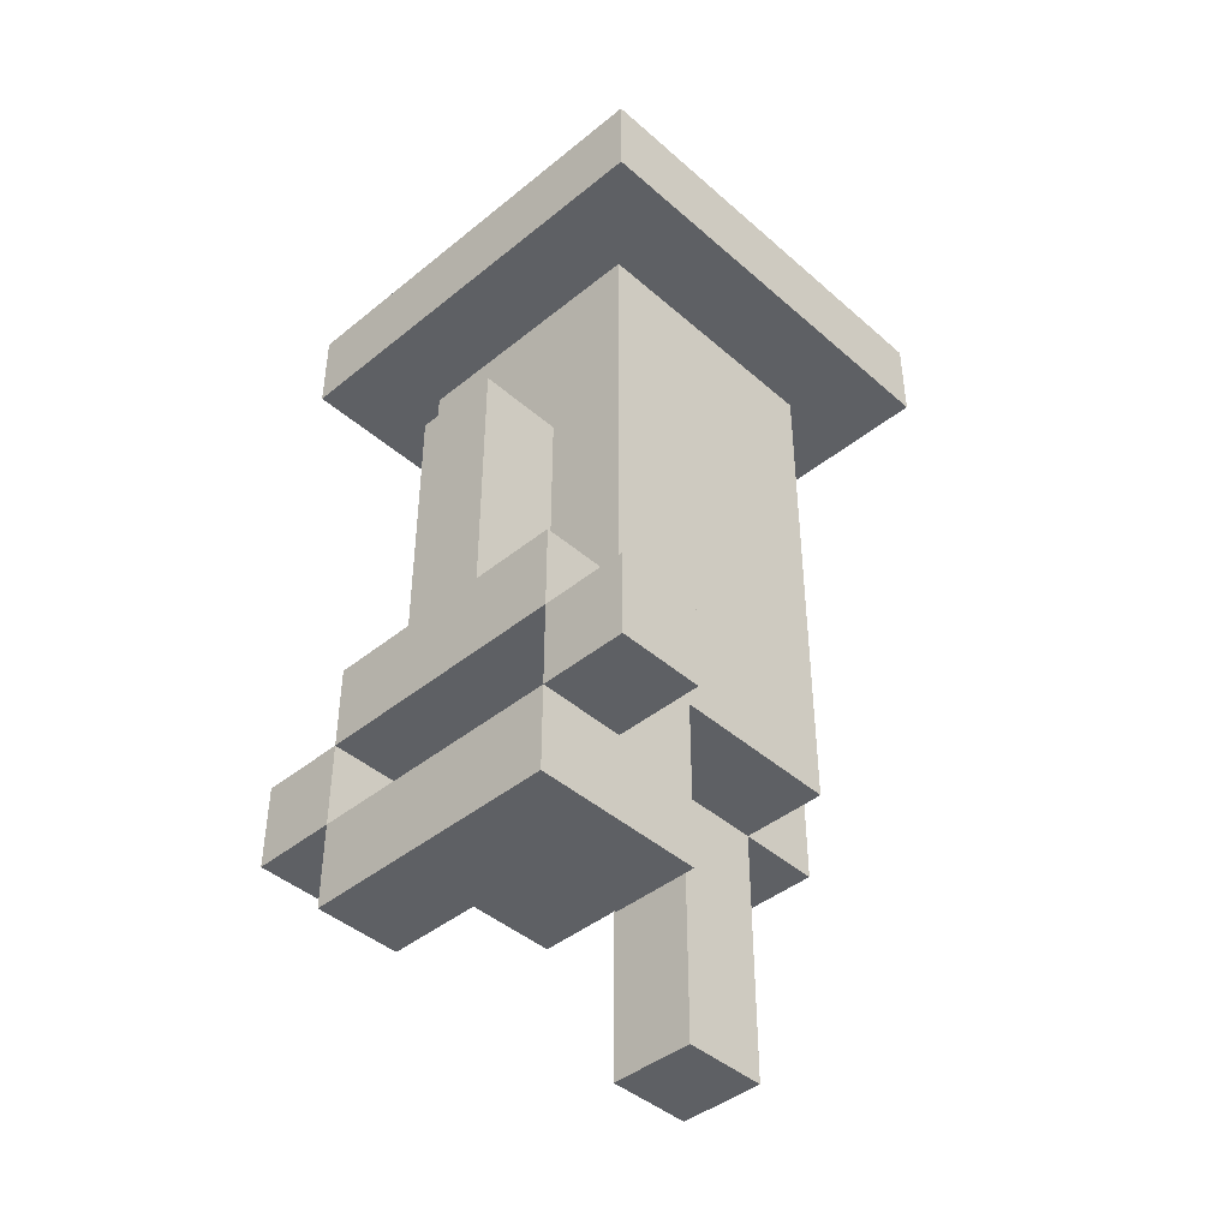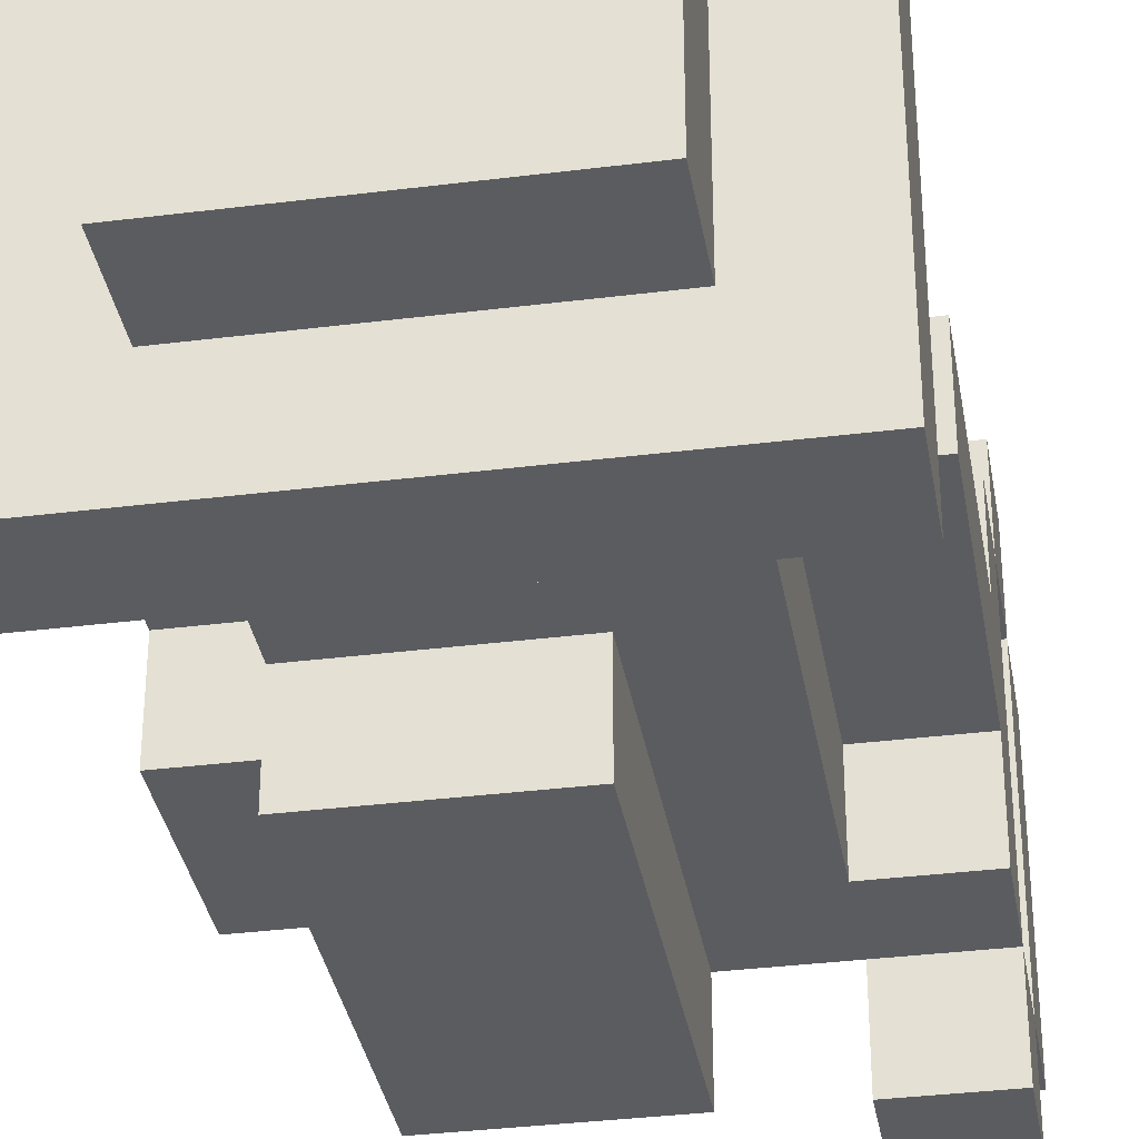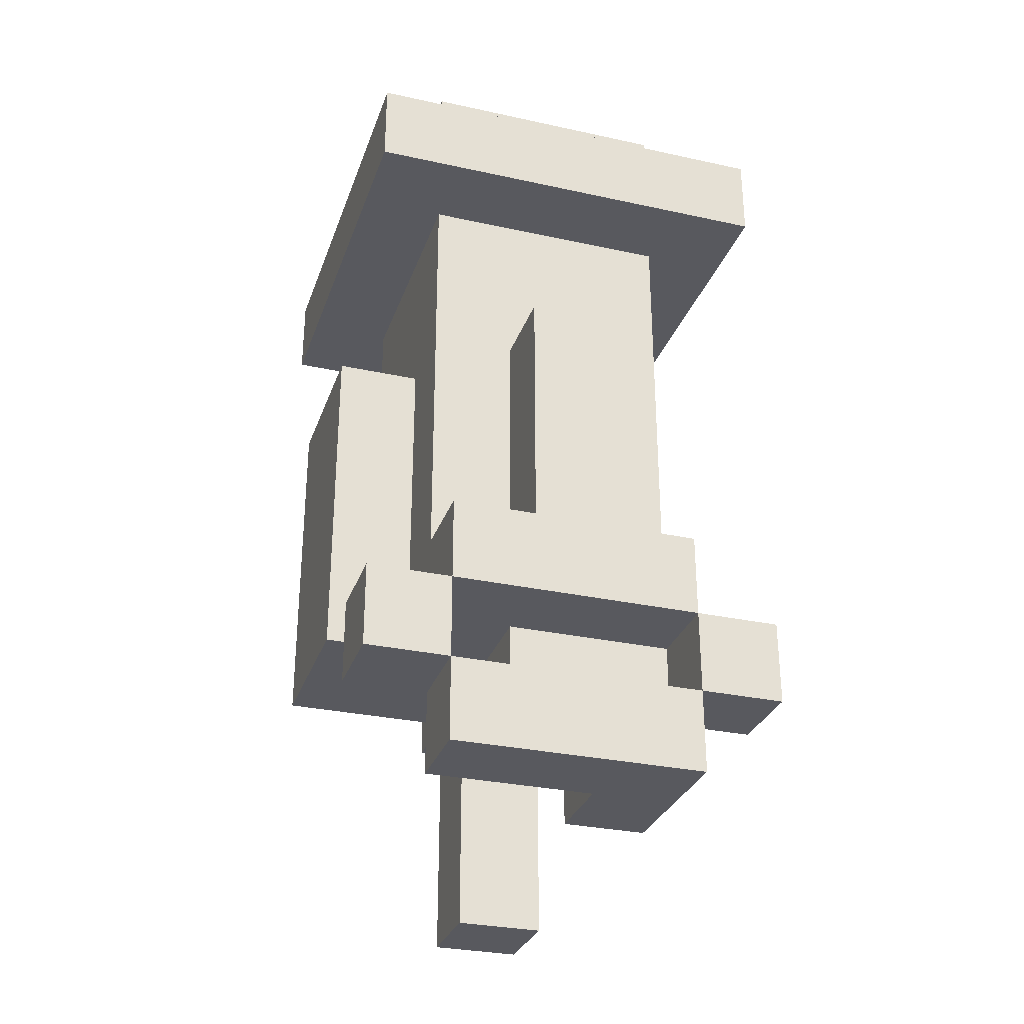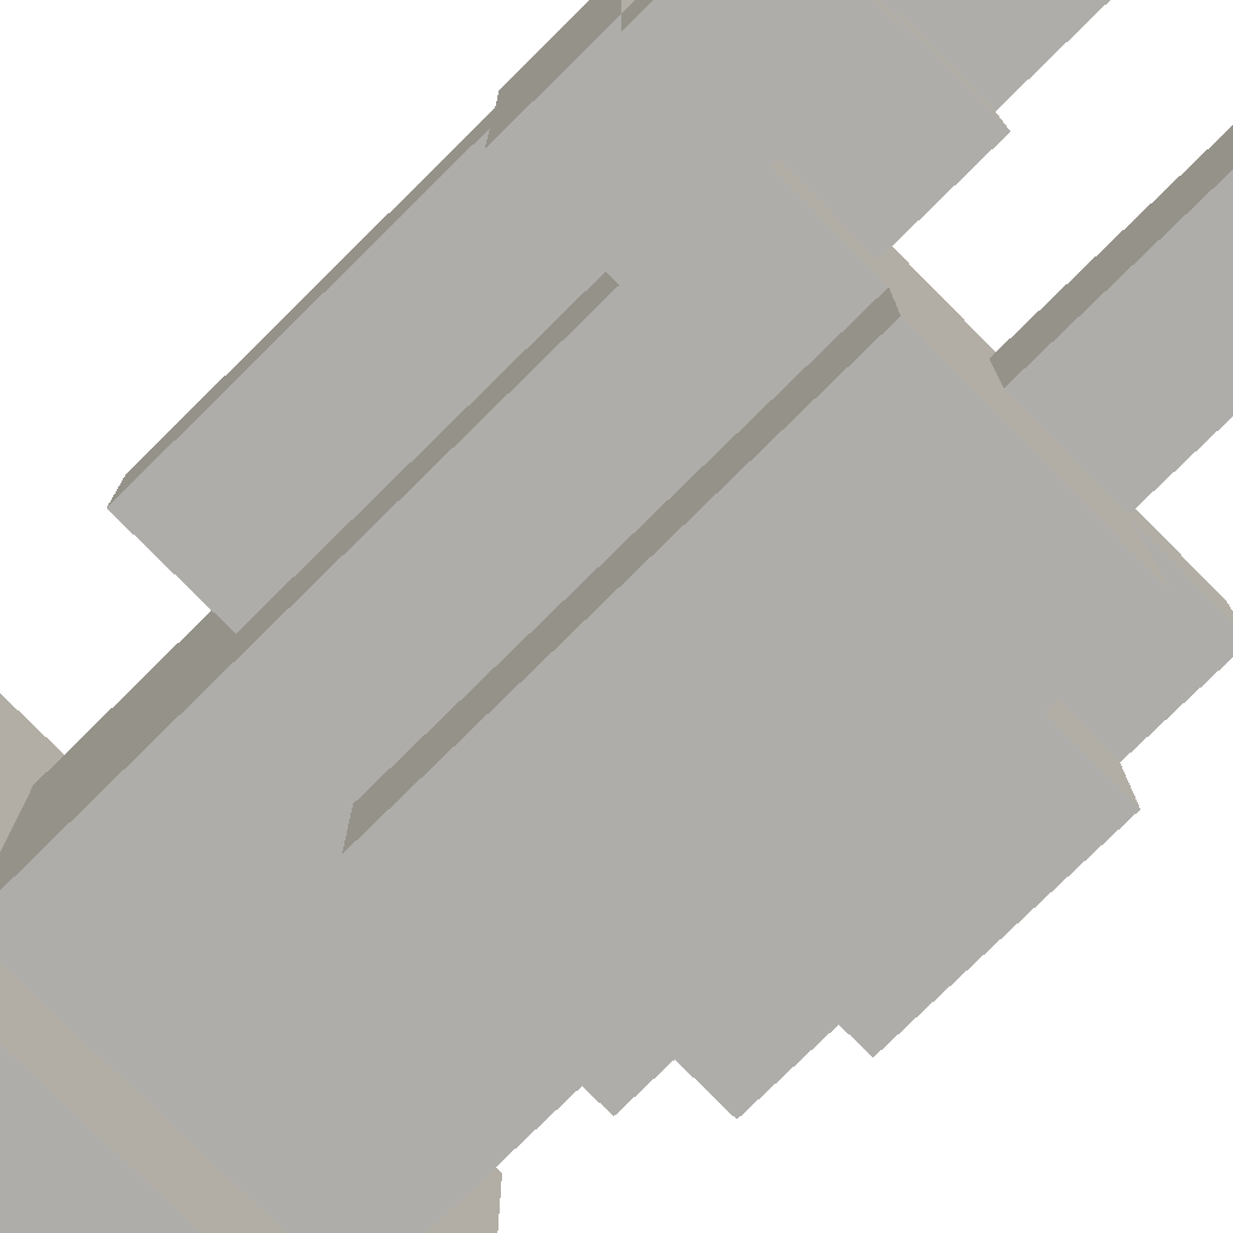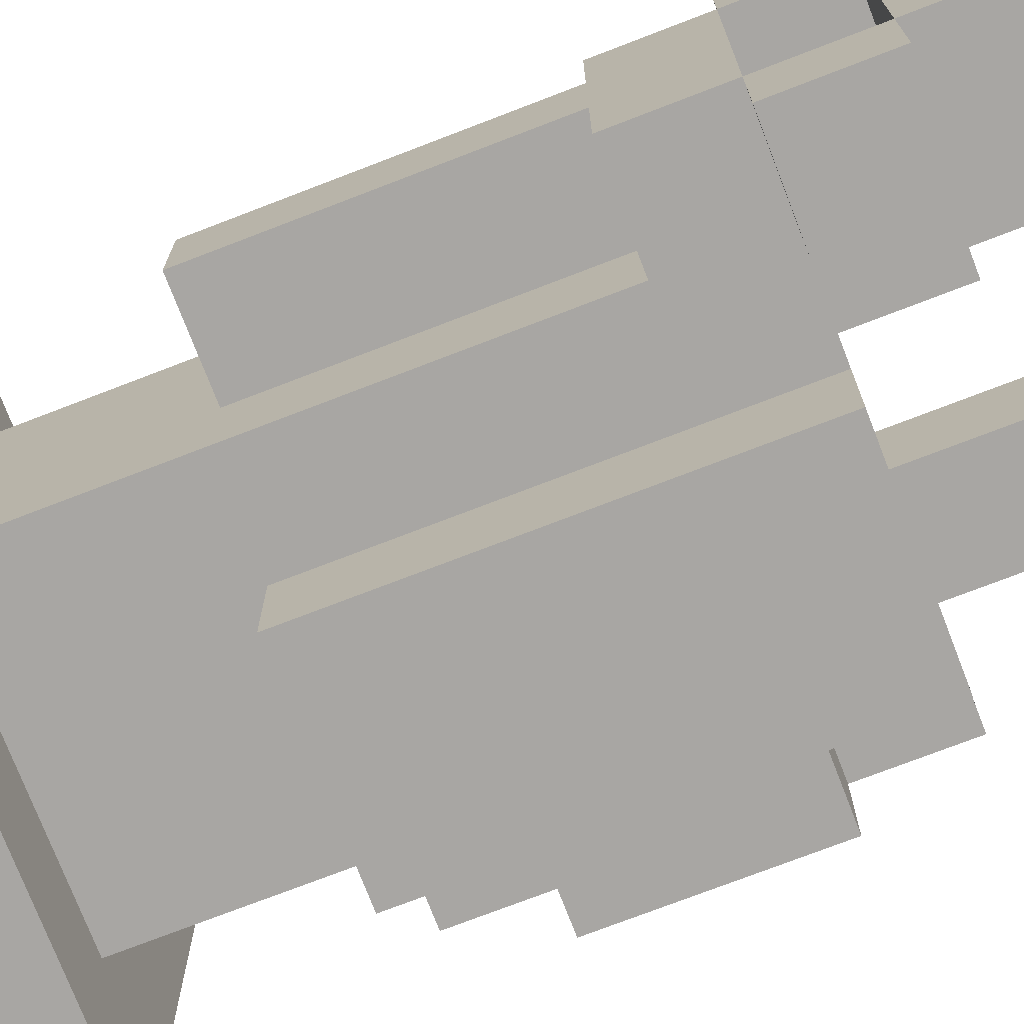
<metadata>
{"format":"obj","ext":"obj","renderer":"f3d","projection":"perspective","resolution":1024,"background":"white","views":[{"elev":-42.9,"azim":-46.1,"up":"+Y"},{"elev":-34.5,"azim":-170.4,"up":"+Z"},{"elev":-30.3,"azim":-107.6,"up":"+Y"},{"elev":-77.3,"azim":-45.4,"up":"+Z"},{"elev":-74.3,"azim":-68.9,"up":"+Z"}]}
</metadata>
<code>
o
v 0.7 2.1 -0.8
v 0.7 2.1 -1.1
v 0.7 2.2 -0.7
v 0.7 2.2 -0.8
v 0.7 2.2 -1.1
v 0.7 2.2 -1.2
v 0.7 2.3 -0.7
v 0.7 2.3 -0.8
v 0.7 2.3 -0.9
v 0.7 2.3 -1
v 0.7 2.3 -1.1
v 0.7 2.3 -1.2
v 0.7 2.4 -0.8
v 0.7 2.4 -0.9
v 0.7 2.4 -1
v 0.7 2.4 -1.1
v 0.7 2.7 -0.9
v 0.7 2.7 -1
v 0.7 2.9 -0.7
v 0.7 2.9 -1.2
v 0.7 3 -0.7
v 0.7 3 -1.2
v 0.8 2.2 -0.8
v 0.8 2.2 -1
v 0.8 2.3 -0.8
v 0.8 2.3 -0.9
v 0.8 2.3 -1
v 0.8 2.4 -0.8
v 0.8 2.4 -0.9
v 0.8 2.4 -1
v 0.8 2.4 -1.1
v 0.8 2.5 -0.8
v 0.8 2.5 -0.9
v 0.8 2.5 -1
v 0.8 2.5 -1.1
v 0.8 2.7 -0.8
v 0.8 2.7 -0.9
v 0.8 2.7 -1
v 0.8 2.7 -1.1
v 0.8 2.8 -0.8
v 0.8 2.8 -0.9
v 0.8 2.9 -0.8
v 0.8 2.9 -0.9
v 0.8 2.9 -1.1
v 0.8 3 -0.8
v 0.8 3 -1.1
v 0.8 3.1 -0.8
v 0.8 3.1 -1.1
v 0.9 2.3 -1.1
v 0.9 2.3 -1.2
v 0.9 2.4 -1.1
v 0.9 2.5 -1.1
v 0.9 2.7 -1.1
v 0.9 2.7 -1.2
v 1 2 -0.9
v 1 2 -1
v 1 2.3 -0.9
v 1 2.3 -1
v 0.8 2.1 -0.9
v 0.8 2.1 -1.1
v 0.8 2.2 -0.7
v 0.8 2.2 -0.8
v 0.8 2.2 -0.9
v 0.8 2.2 -1
v 0.8 2.2 -1.1
v 0.8 2.2 -1.2
v 0.8 2.3 -0.7
v 0.8 2.3 -0.8
v 0.8 2.3 -1.1
v 0.8 2.3 -1.2
v 0.9 2.1 -0.8
v 0.9 2.1 -0.9
v 0.9 2.2 -0.9
v 0.9 2.2 -1
v 0.9 2.3 -0.8
v 0.9 2.3 -1
v 1.1 2 -0.9
v 1.1 2 -1
v 1.1 2.3 -0.8
v 1.1 2.3 -0.9
v 1.1 2.3 -1
v 1.1 2.3 -1.1
v 1.1 2.3 -1.2
v 1.1 2.4 -0.9
v 1.1 2.4 -1
v 1.1 2.4 -1.1
v 1.1 2.6 -0.8
v 1.1 2.6 -0.9
v 1.1 2.6 -1
v 1.1 2.6 -1.1
v 1.1 2.7 -0.8
v 1.1 2.7 -0.9
v 1.1 2.7 -1
v 1.1 2.7 -1.1
v 1.1 2.7 -1.2
v 1.1 2.8 -0.8
v 1.1 2.8 -0.9
v 1.1 2.9 -0.8
v 1.1 2.9 -0.9
v 1.1 2.9 -1.1
v 1.1 3 -0.8
v 1.1 3 -1.1
v 1.1 3.1 -0.8
v 1.1 3.1 -1.1
v 1.2 2.3 -0.9
v 1.2 2.3 -1
v 1.2 2.4 -0.9
v 1.2 2.4 -1
v 1.2 2.4 -1.1
v 1.2 2.6 -0.9
v 1.2 2.6 -1
v 1.2 2.6 -1.1
v 1.2 2.7 -0.9
v 1.2 2.7 -1
v 1.2 2.9 -0.7
v 1.2 2.9 -1.2
v 1.2 3 -0.7
v 1.2 3 -1.2
v 0.7 2.2 -0.7
v 0.7 2.3 -0.7
v 0.7 2.9 -0.7
v 0.7 3 -0.7
v 0.8 2.2 -0.7
v 0.8 2.3 -0.7
v 1.2 2.9 -0.7
v 1.2 3 -0.7
v 0.7 2.1 -0.8
v 0.7 2.2 -0.8
v 0.7 2.3 -0.8
v 0.7 2.4 -0.8
v 0.8 2.1 -0.8
v 0.8 2.2 -0.8
v 0.8 2.3 -0.8
v 0.8 2.4 -0.8
v 0.8 2.5 -0.8
v 0.8 2.7 -0.8
v 0.8 2.8 -0.8
v 0.8 2.9 -0.8
v 0.8 3 -0.8
v 0.8 3.1 -0.8
v 0.9 2.1 -0.8
v 0.9 2.3 -0.8
v 0.9 2.4 -0.8
v 0.9 2.5 -0.8
v 0.9 2.6 -0.8
v 0.9 2.8 -0.8
v 0.9 2.9 -0.8
v 1 2.5 -0.8
v 1 2.6 -0.8
v 1 2.7 -0.8
v 1 2.8 -0.8
v 1 2.9 -0.8
v 1.1 2.3 -0.8
v 1.1 2.6 -0.8
v 1.1 2.7 -0.8
v 1.1 2.8 -0.8
v 1.1 2.9 -0.8
v 1.1 3 -0.8
v 1.1 3.1 -0.8
v 0.7 2.4 -0.9
v 0.7 2.7 -0.9
v 0.8 2.4 -0.9
v 0.8 2.5 -0.9
v 0.8 2.7 -0.9
v 1 2 -0.9
v 1 2.3 -0.9
v 1.1 2 -0.9
v 1.1 2.3 -0.9
v 1.1 2.4 -0.9
v 1.1 2.6 -0.9
v 1.1 2.7 -0.9
v 1.2 2.3 -0.9
v 1.2 2.4 -0.9
v 1.2 2.6 -0.9
v 1.2 2.7 -0.9
v 1.1 2.4 -1
v 1.1 2.6 -1
v 1.2 2.4 -1
v 1.2 2.6 -1
v 0.7 2.2 -1.1
v 0.7 2.3 -1.1
v 0.8 2.2 -1.1
v 0.8 2.3 -1.1
v 0.7 2.2 -0.8
v 0.7 2.3 -0.8
v 0.8 2.2 -0.8
v 0.8 2.3 -0.8
v 0.8 2.1 -0.9
v 0.8 2.2 -0.9
v 0.9 2.1 -0.9
v 0.9 2.2 -0.9
v 0.7 2.4 -1
v 0.7 2.7 -1
v 0.8 2.2 -1
v 0.8 2.3 -1
v 0.8 2.4 -1
v 0.8 2.5 -1
v 0.8 2.7 -1
v 0.9 2.2 -1
v 0.9 2.3 -1
v 1 2 -1
v 1 2.3 -1
v 1.1 2 -1
v 1.1 2.3 -1
v 1.1 2.4 -1
v 1.1 2.6 -1
v 1.1 2.7 -1
v 1.2 2.3 -1
v 1.2 2.4 -1
v 1.2 2.6 -1
v 1.2 2.7 -1
v 0.7 2.1 -1.1
v 0.7 2.2 -1.1
v 0.7 2.3 -1.1
v 0.7 2.4 -1.1
v 0.8 2.1 -1.1
v 0.8 2.2 -1.1
v 0.8 2.3 -1.1
v 0.8 2.4 -1.1
v 0.8 2.5 -1.1
v 0.8 2.7 -1.1
v 0.8 2.9 -1.1
v 0.8 3 -1.1
v 0.8 3.1 -1.1
v 0.9 2.3 -1.1
v 0.9 2.4 -1.1
v 0.9 2.5 -1.1
v 0.9 2.7 -1.1
v 1.1 2.4 -1.1
v 1.1 2.6 -1.1
v 1.1 2.7 -1.1
v 1.1 2.9 -1.1
v 1.1 3 -1.1
v 1.1 3.1 -1.1
v 1.2 2.4 -1.1
v 1.2 2.6 -1.1
v 0.7 2.2 -1.2
v 0.7 2.3 -1.2
v 0.7 2.9 -1.2
v 0.7 3 -1.2
v 0.8 2.2 -1.2
v 0.8 2.3 -1.2
v 0.9 2.3 -1.2
v 0.9 2.7 -1.2
v 1.1 2.3 -1.2
v 1.1 2.7 -1.2
v 1.2 2.9 -1.2
v 1.2 3 -1.2
v 1 2 -0.9
v 1.1 2 -0.9
v 1 2 -1
v 1.1 2 -1
v 0.7 2.1 -0.8
v 0.8 2.1 -0.8
v 0.9 2.1 -0.8
v 0.8 2.1 -0.9
v 0.9 2.1 -0.9
v 0.7 2.1 -1.1
v 0.8 2.1 -1.1
v 0.7 2.2 -0.7
v 0.8 2.2 -0.7
v 0.7 2.2 -0.8
v 0.8 2.2 -0.8
v 0.8 2.2 -0.9
v 0.9 2.2 -0.9
v 0.8 2.2 -1
v 0.9 2.2 -1
v 0.7 2.2 -1.1
v 0.8 2.2 -1.1
v 0.7 2.2 -1.2
v 0.8 2.2 -1.2
v 0.7 2.3 -0.8
v 0.8 2.3 -0.8
v 0.9 2.3 -0.8
v 1.1 2.3 -0.8
v 0.7 2.3 -0.9
v 0.8 2.3 -0.9
v 1 2.3 -0.9
v 1.1 2.3 -0.9
v 1.2 2.3 -0.9
v 0.7 2.3 -1
v 0.8 2.3 -1
v 0.9 2.3 -1
v 1 2.3 -1
v 1.1 2.3 -1
v 1.2 2.3 -1
v 0.7 2.3 -1.1
v 0.8 2.3 -1.1
v 0.9 2.3 -1.1
v 1.1 2.3 -1.1
v 0.9 2.3 -1.2
v 1.1 2.3 -1.2
v 1.1 2.4 -1
v 1.2 2.4 -1
v 1.1 2.4 -1.1
v 1.2 2.4 -1.1
v 1.1 2.6 -0.9
v 1.2 2.6 -0.9
v 1.1 2.6 -1
v 1.2 2.6 -1
v 0.7 2.9 -0.7
v 1.2 2.9 -0.7
v 0.8 2.9 -0.8
v 0.9 2.9 -0.8
v 1 2.9 -0.8
v 1.1 2.9 -0.8
v 0.8 2.9 -0.9
v 1.1 2.9 -0.9
v 0.8 2.9 -1.1
v 1.1 2.9 -1.1
v 0.7 2.9 -1.2
v 1.2 2.9 -1.2
v 0.7 2.2 -0.8
v 0.8 2.2 -0.8
v 0.8 2.2 -1
v 0.7 2.2 -1.1
v 0.8 2.2 -1.1
v 0.7 2.3 -0.7
v 0.8 2.3 -0.7
v 0.7 2.3 -0.8
v 0.8 2.3 -0.8
v 0.7 2.3 -1.1
v 0.8 2.3 -1.1
v 0.7 2.3 -1.2
v 0.8 2.3 -1.2
v 0.7 2.4 -0.8
v 0.8 2.4 -0.8
v 0.7 2.4 -0.9
v 0.8 2.4 -0.9
v 1.1 2.4 -0.9
v 1.2 2.4 -0.9
v 0.7 2.4 -1
v 0.8 2.4 -1
v 1.1 2.4 -1
v 1.2 2.4 -1
v 0.7 2.4 -1.1
v 0.8 2.4 -1.1
v 1.1 2.6 -1
v 1.2 2.6 -1
v 1.1 2.6 -1.1
v 1.2 2.6 -1.1
v 0.7 2.7 -0.9
v 0.8 2.7 -0.9
v 1.1 2.7 -0.9
v 1.2 2.7 -0.9
v 0.7 2.7 -1
v 0.8 2.7 -1
v 1.1 2.7 -1
v 1.2 2.7 -1
v 0.9 2.7 -1.1
v 1.1 2.7 -1.1
v 0.9 2.7 -1.2
v 1.1 2.7 -1.2
v 0.7 3 -0.7
v 1.2 3 -0.7
v 0.8 3 -0.8
v 1.1 3 -0.8
v 0.8 3 -1.1
v 1.1 3 -1.1
v 0.7 3 -1.2
v 1.2 3 -1.2
v 0.8 3.1 -0.8
v 1.1 3.1 -0.8
v 0.8 3.1 -1.1
v 1.1 3.1 -1.1
f 4 2 1
f 5 2 4
f 7 4 3
f 8 4 7
f 11 6 5
f 12 6 11
f 13 9 8
f 14 10 9
f 14 9 13
f 15 11 10
f 15 10 14
f 16 11 15
f 17 15 14
f 18 15 17
f 21 20 19
f 22 20 21
f 25 24 23
f 26 24 25
f 27 24 26
f 32 29 28
f 33 29 32
f 34 31 30
f 35 31 34
f 36 33 32
f 37 33 36
f 38 35 34
f 39 35 38
f 40 37 36
f 40 38 37
f 40 39 38
f 41 39 40
f 42 41 40
f 43 39 41
f 43 41 42
f 44 39 43
f 47 46 45
f 48 46 47
f 51 50 49
f 52 50 51
f 53 50 52
f 54 50 53
f 57 56 55
f 58 56 57
f 59 60 63
f 63 60 64
f 64 60 65
f 61 62 67
f 67 62 68
f 65 66 69
f 69 66 70
f 71 72 73
f 71 73 75
f 73 74 75
f 75 74 76
f 77 78 80
f 80 78 81
f 79 80 84
f 81 82 85
f 82 83 86
f 85 82 86
f 84 85 87
f 79 84 87
f 87 85 88
f 88 85 89
f 86 83 90
f 87 88 91
f 91 88 92
f 89 90 93
f 90 83 94
f 93 90 94
f 94 83 95
f 91 92 96
f 92 93 96
f 93 94 96
f 96 94 97
f 96 97 98
f 97 94 99
f 98 97 99
f 99 94 100
f 101 102 103
f 103 102 104
f 105 106 107
f 107 106 108
f 108 109 111
f 111 109 112
f 110 111 113
f 113 111 114
f 115 116 117
f 117 116 118
f 123 120 119
f 124 120 123
f 125 122 121
f 126 122 125
f 131 128 127
f 132 128 131
f 133 130 129
f 134 130 133
f 141 132 131
f 141 133 132
f 141 134 133
f 142 134 141
f 143 135 134
f 143 134 142
f 144 136 135
f 144 135 143
f 145 136 144
f 146 138 137
f 146 137 136
f 147 138 146
f 148 145 144
f 148 143 142
f 148 144 143
f 149 136 145
f 149 145 148
f 150 147 146
f 150 136 149
f 150 146 136
f 151 147 150
f 152 147 151
f 153 148 142
f 153 149 148
f 154 150 149
f 154 149 153
f 155 151 150
f 155 150 154
f 156 152 151
f 156 151 155
f 157 152 156
f 158 140 139
f 159 140 158
f 162 161 160
f 163 161 162
f 164 161 163
f 167 166 165
f 168 166 167
f 172 169 168
f 173 169 172
f 174 171 170
f 175 171 174
f 178 177 176
f 179 177 178
f 182 181 180
f 183 181 182
f 184 185 186
f 186 185 187
f 188 189 190
f 190 189 191
f 192 193 196
f 196 193 197
f 197 193 198
f 194 195 199
f 199 195 200
f 201 202 203
f 203 202 204
f 204 205 208
f 208 205 209
f 206 207 210
f 210 207 211
f 212 213 216
f 216 213 217
f 214 215 218
f 218 215 219
f 218 219 225
f 219 220 226
f 225 219 226
f 220 221 227
f 226 220 227
f 221 222 228
f 227 221 228
f 228 222 231
f 231 222 232
f 223 224 233
f 233 224 234
f 229 230 235
f 235 230 236
f 237 238 241
f 241 238 242
f 243 244 245
f 245 244 246
f 239 240 247
f 247 240 248
f 251 250 249
f 252 250 251
f 256 254 253
f 256 255 254
f 257 255 256
f 258 256 253
f 259 256 258
f 262 261 260
f 263 261 262
f 266 265 264
f 267 265 266
f 270 269 268
f 271 269 270
f 276 273 272
f 277 273 276
f 278 275 274
f 279 275 278
f 281 277 276
f 282 277 281
f 283 278 274
f 284 278 283
f 285 280 279
f 286 280 285
f 287 282 281
f 288 284 283
f 288 282 287
f 288 283 282
f 288 285 284
f 289 285 288
f 290 285 289
f 291 290 289
f 292 290 291
f 295 294 293
f 296 294 295
f 299 298 297
f 300 298 299
f 303 302 301
f 304 302 303
f 305 302 304
f 306 302 305
f 307 303 301
f 308 302 306
f 309 307 301
f 310 302 308
f 311 309 301
f 311 310 309
f 312 302 310
f 312 310 311
f 313 314 315
f 313 315 316
f 316 315 317
f 318 319 320
f 320 319 321
f 322 323 324
f 324 323 325
f 326 327 328
f 328 327 329
f 330 331 334
f 334 331 335
f 332 333 336
f 336 333 337
f 338 339 340
f 340 339 341
f 342 343 346
f 346 343 347
f 344 345 348
f 348 345 349
f 350 351 352
f 352 351 353
f 354 355 356
f 356 355 357
f 354 356 358
f 357 355 359
f 354 358 360
f 358 359 360
f 359 355 361
f 360 359 361
f 362 363 364
f 364 363 365

</code>
